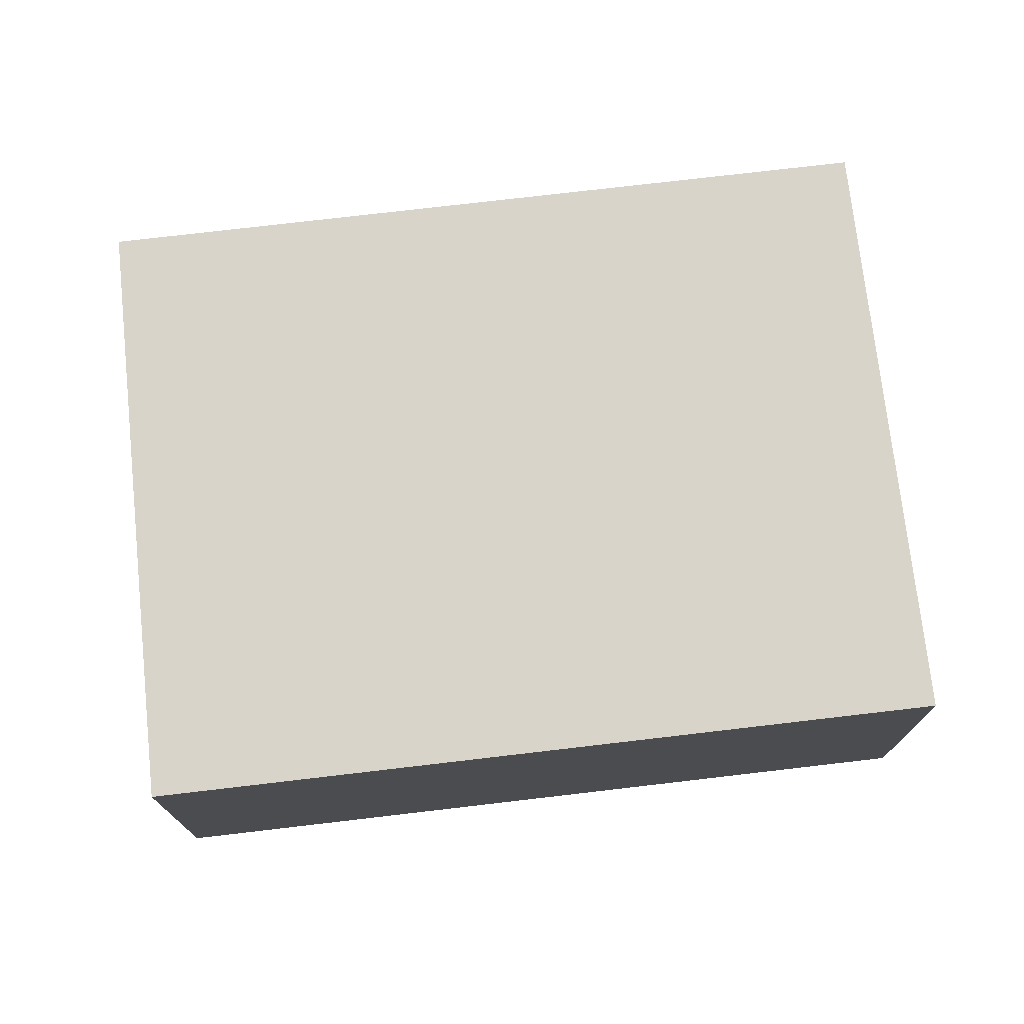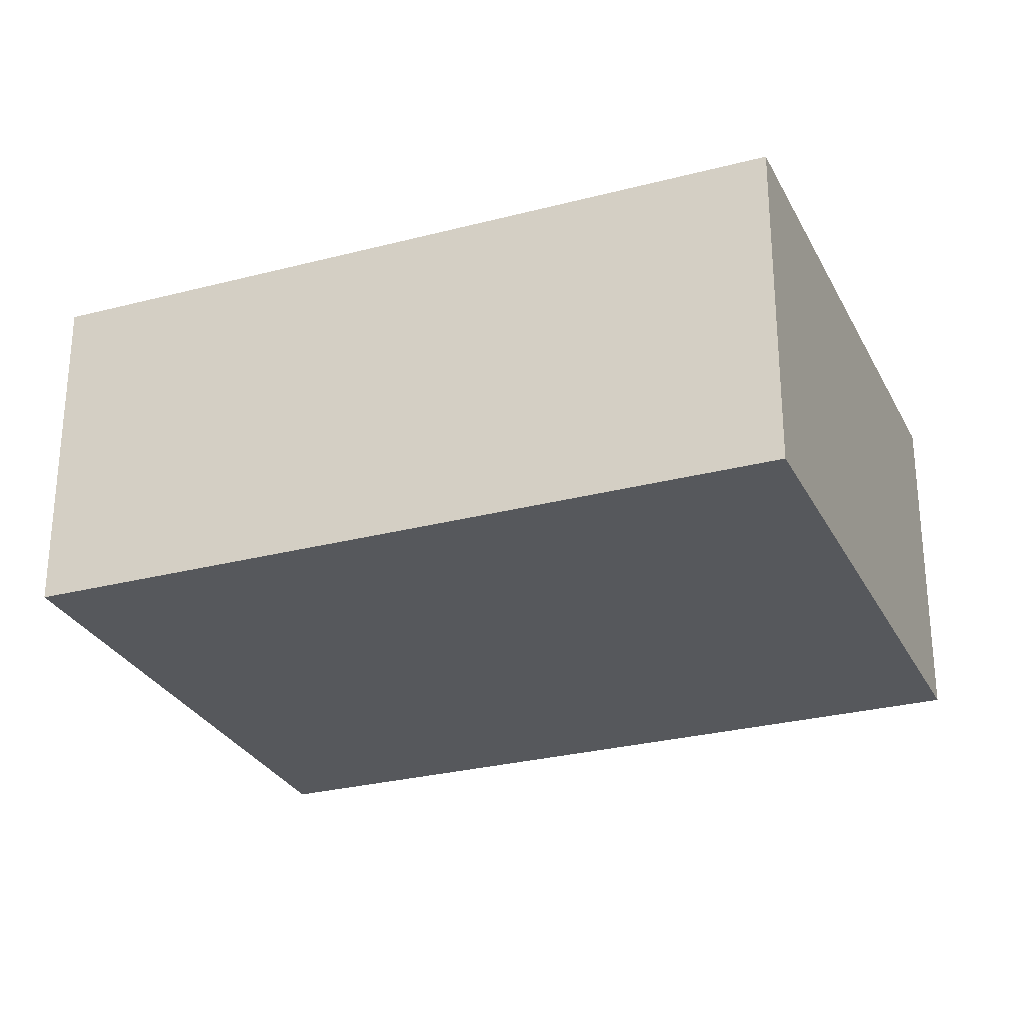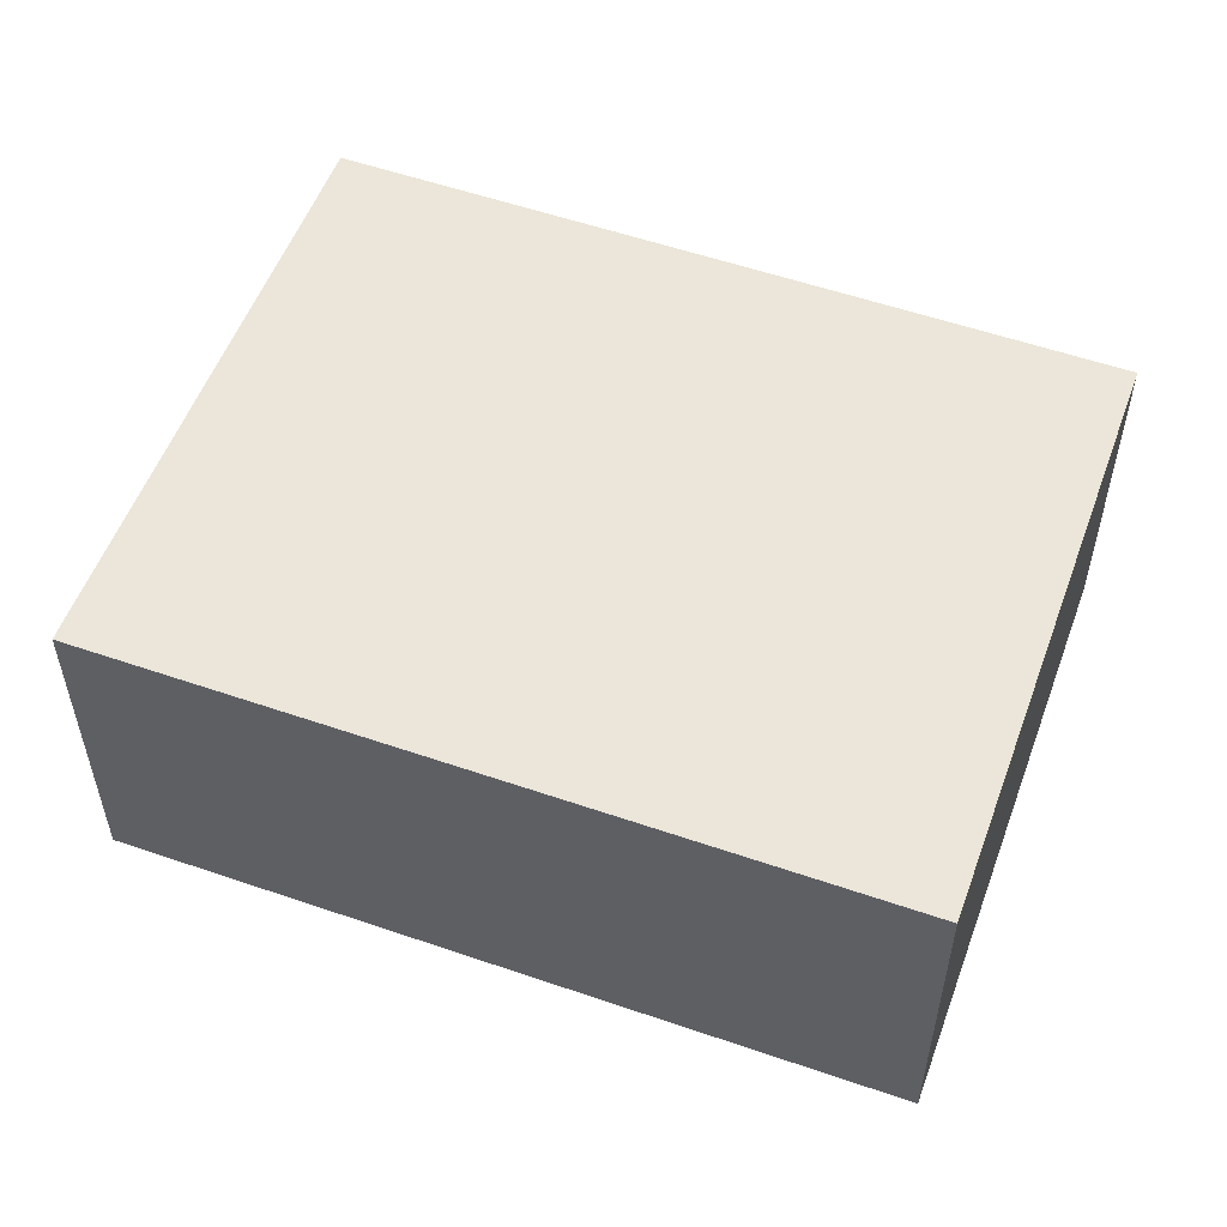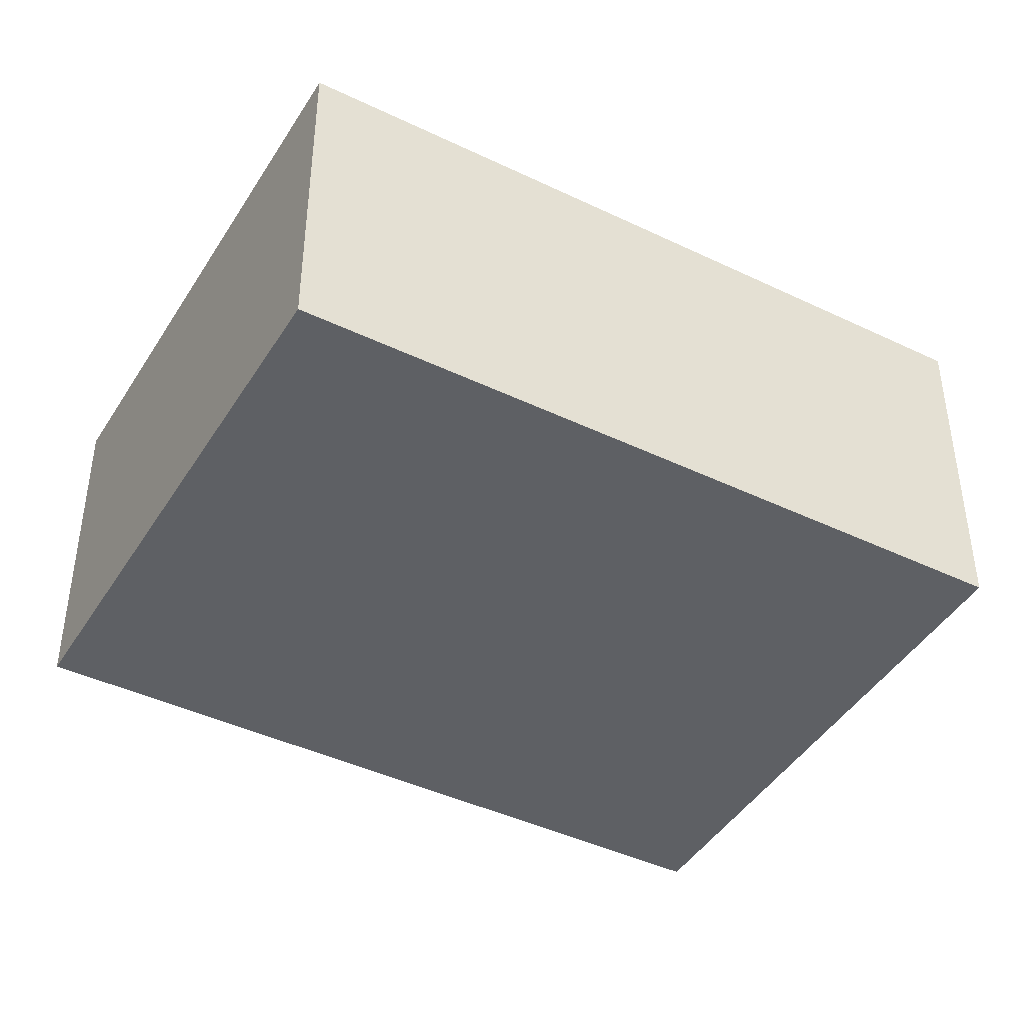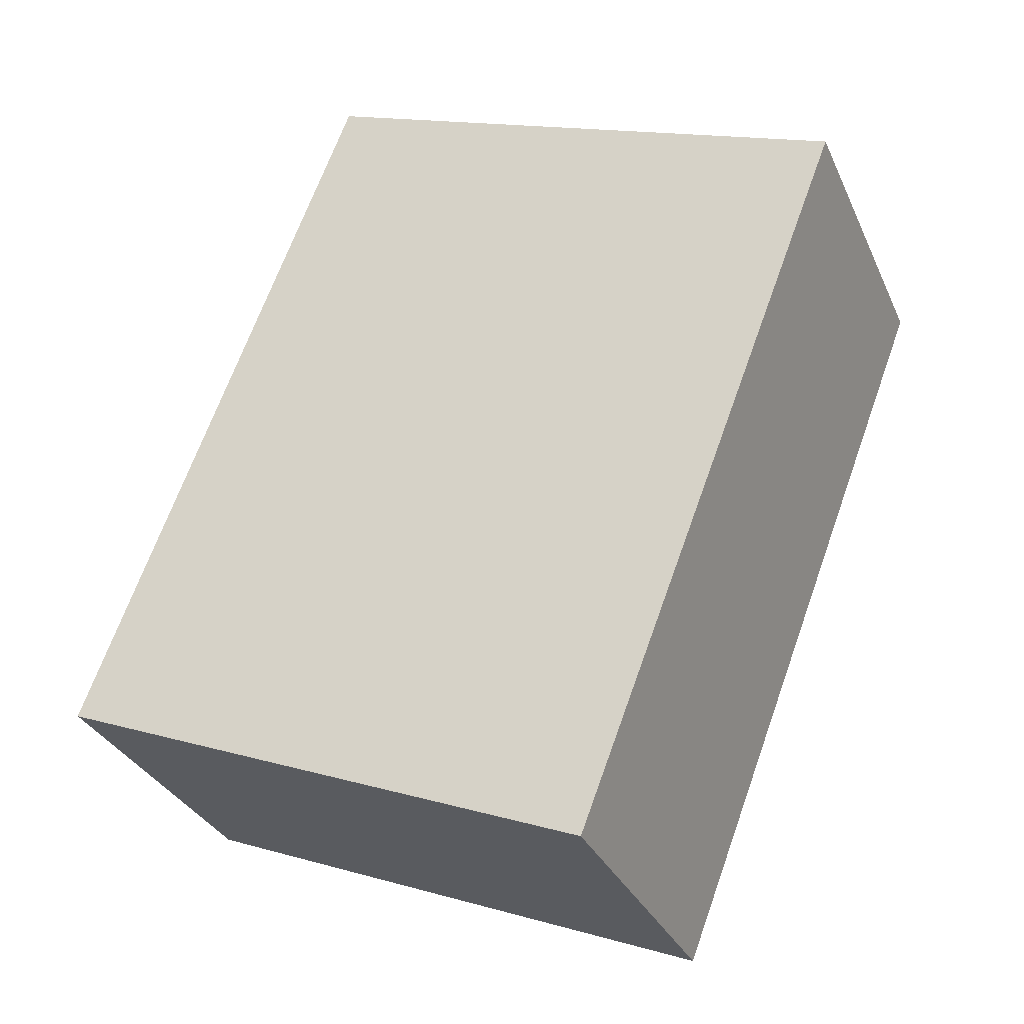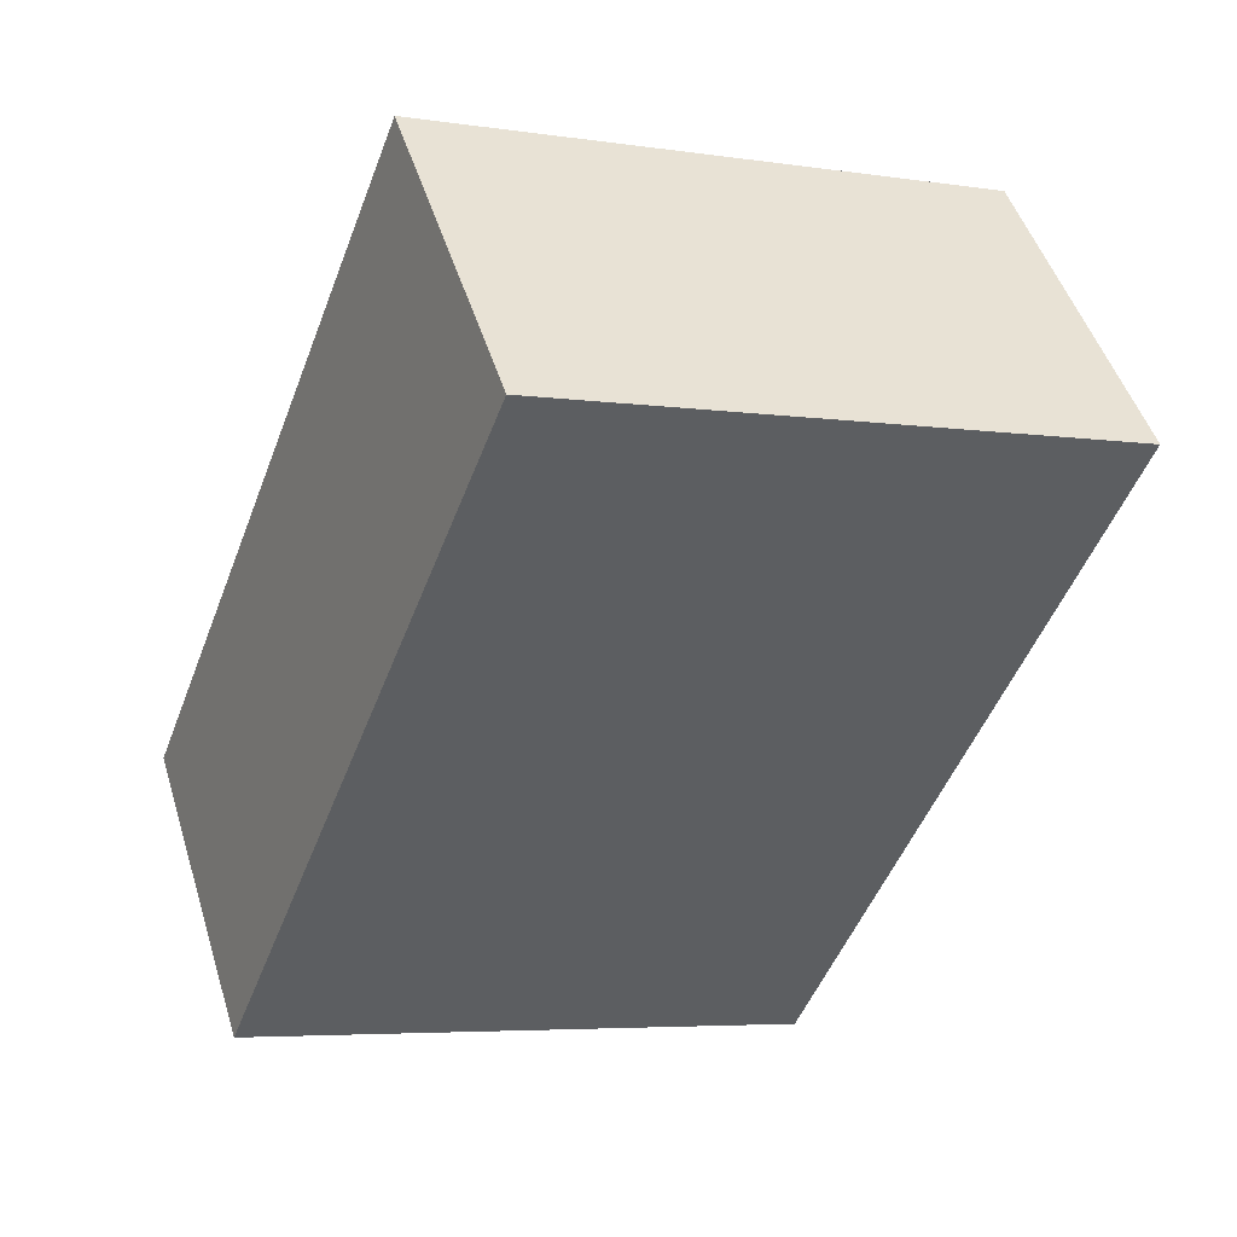
<metadata>
{"format":"obj","ext":"obj","renderer":"f3d","projection":"perspective","resolution":1024,"background":"white","views":[{"elev":75.0,"azim":-117.7,"up":"+Y"},{"elev":-28.2,"azim":90.6,"up":"+Y"},{"elev":55.6,"azim":-91.1,"up":"+Y"},{"elev":-42.8,"azim":39.3,"up":"+Y"},{"elev":-31.7,"azim":-158.7,"up":"+Z"},{"elev":48.4,"azim":163.0,"up":"+Z"}]}
</metadata>
<code>
v  0.2864 4.558e-17 -0.7445
v  5.626 -1.321e-16 2.157
v  0 0 0
v  8.459 3.201e-16 -5.228
v  2.875 4.582e-16 -7.484
v  8.459 3.444 -5.229
v  7.349e-05 3.444 -0.0001092
v  5.626 3.444 2.157
v  0.2864 3.444 -0.7446
v  2.875 3.444 -7.484
g defaultobject
f 1 2 3
f 2 1 4
f 4 1 5
f 6 7 8
f 7 6 9
f 9 6 10
f 7 2 8
f 2 7 3
f 8 4 6
f 4 8 2
f 10 4 5
f 4 10 6
f 9 5 1
f 5 9 10
f 7 1 3
f 1 7 9

</code>
